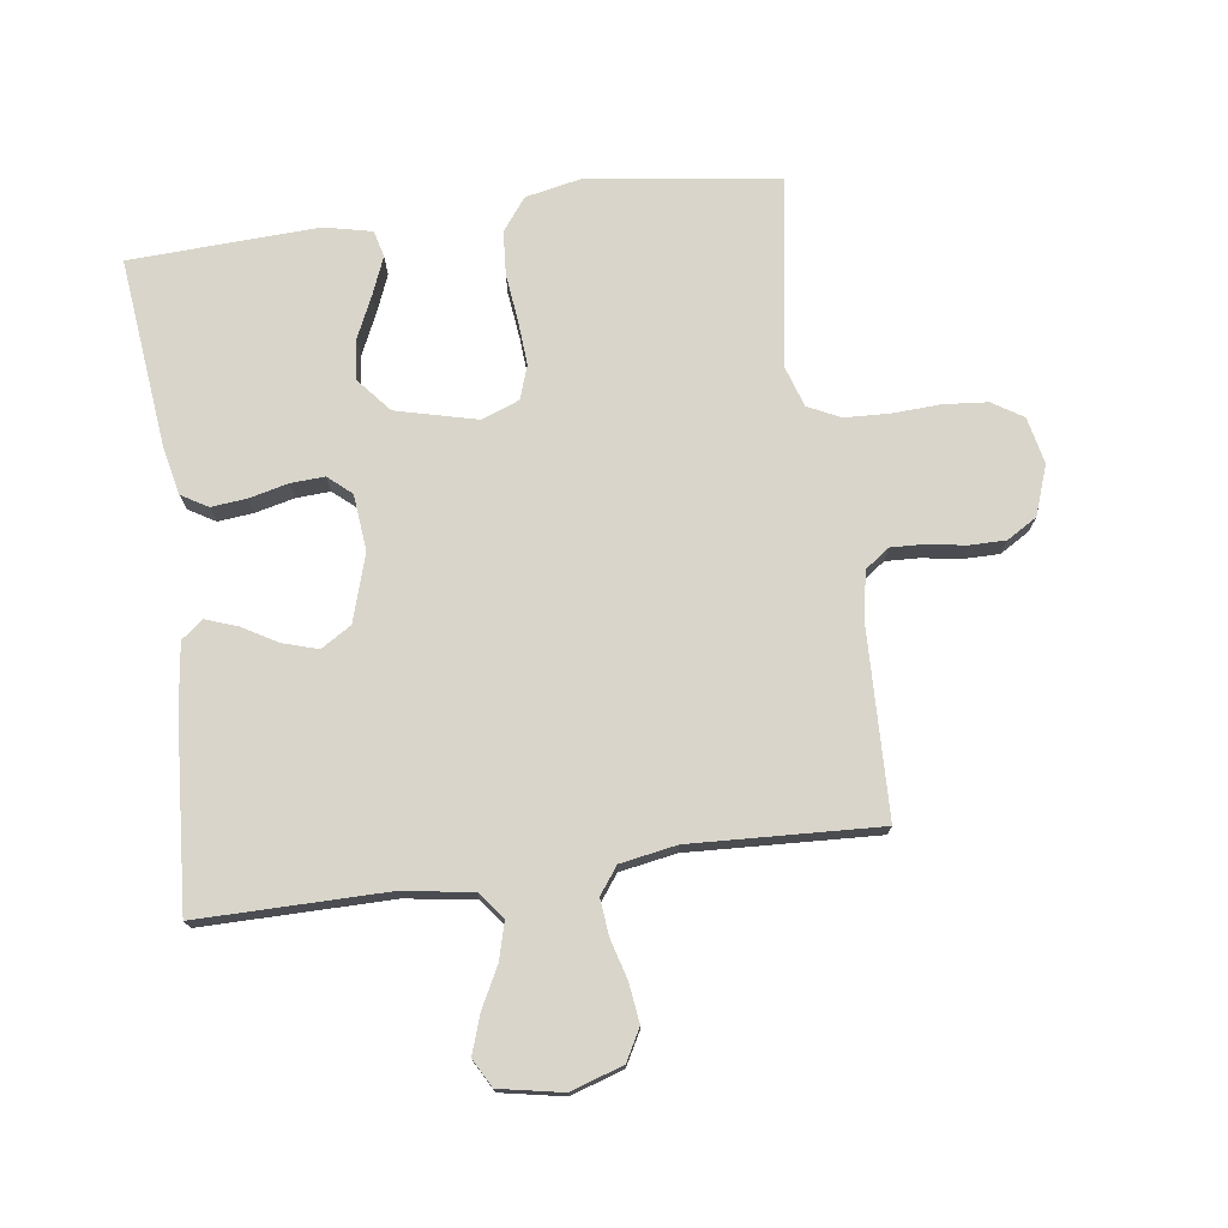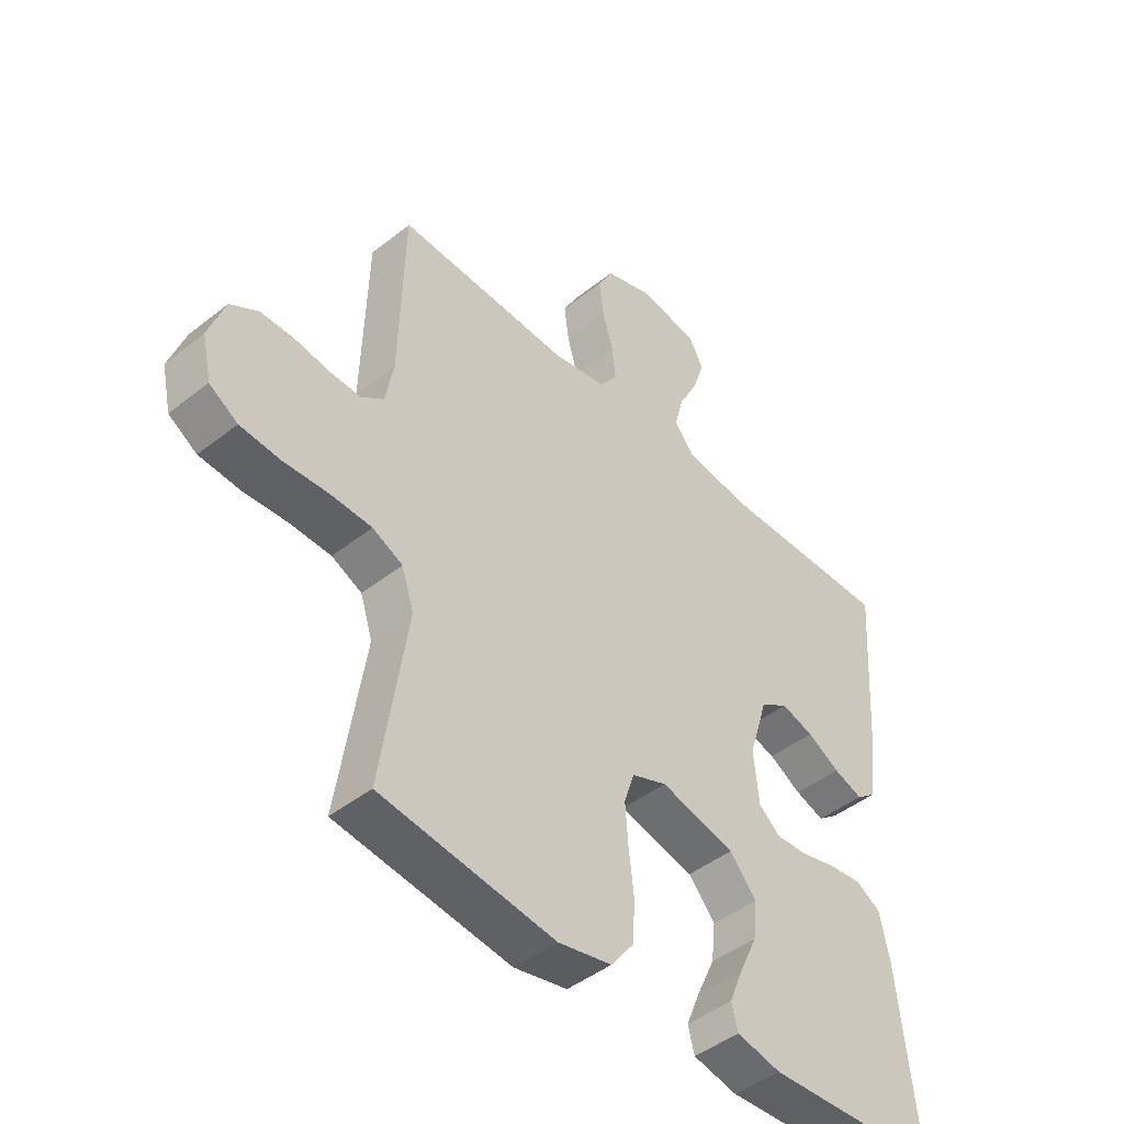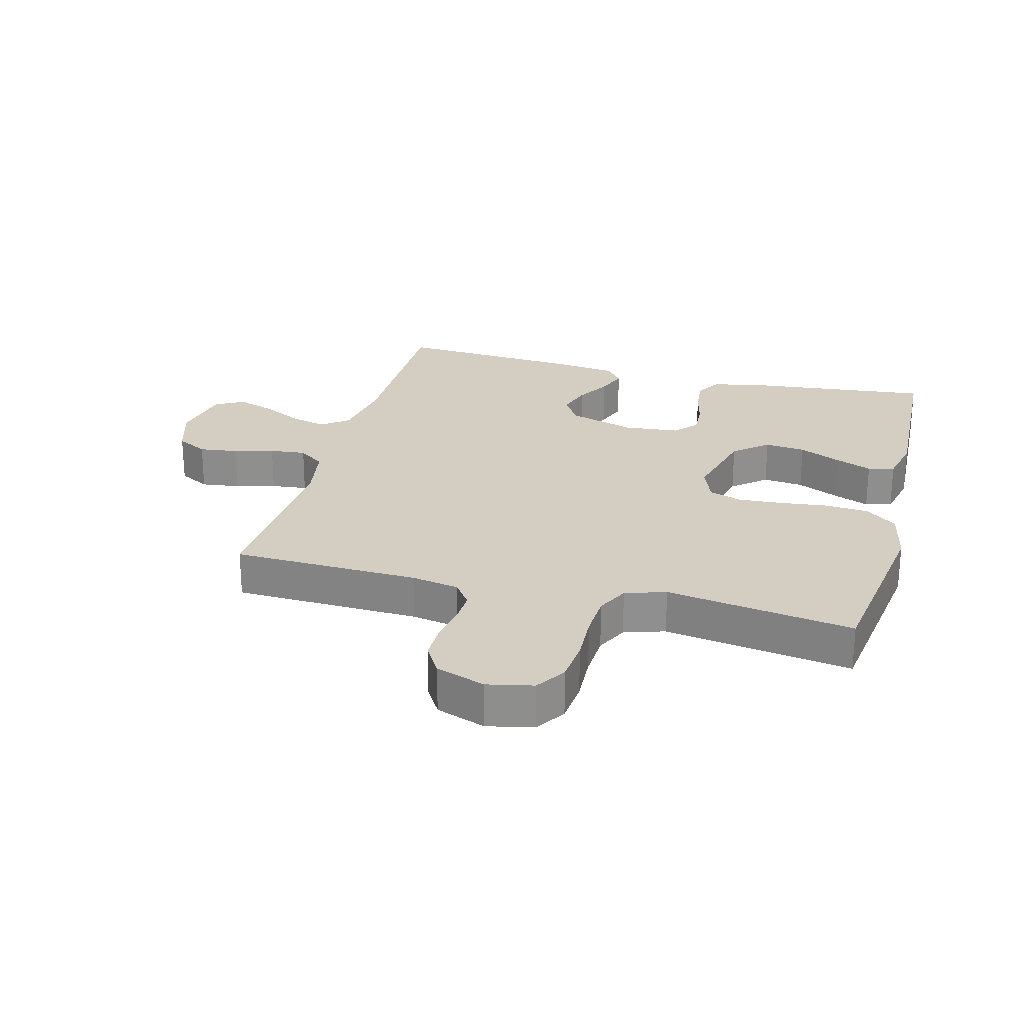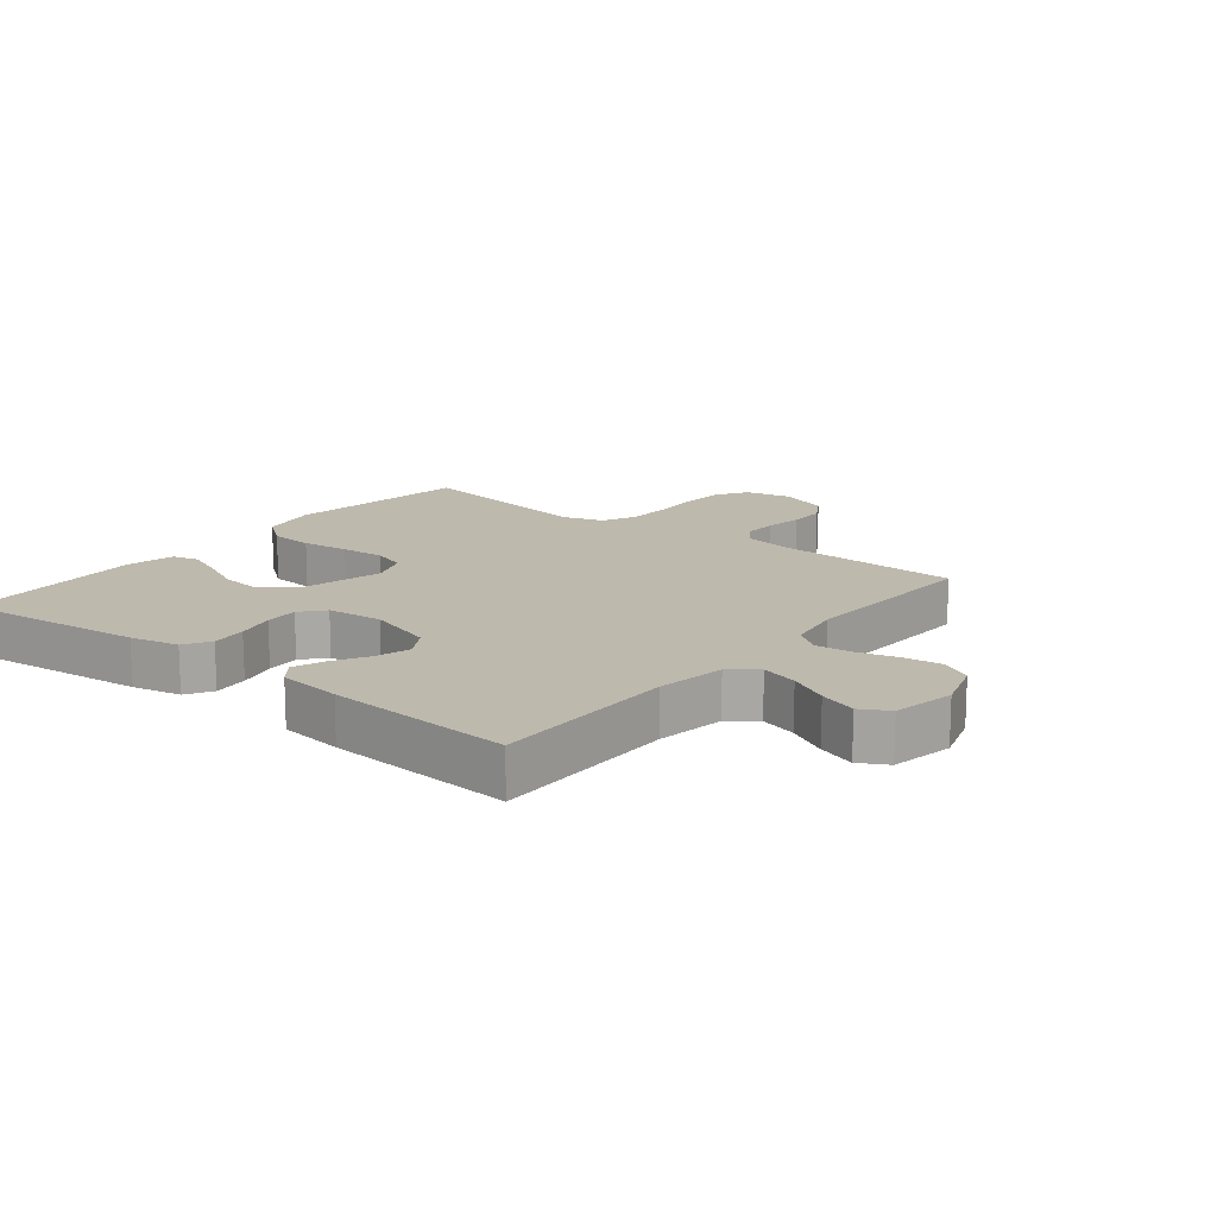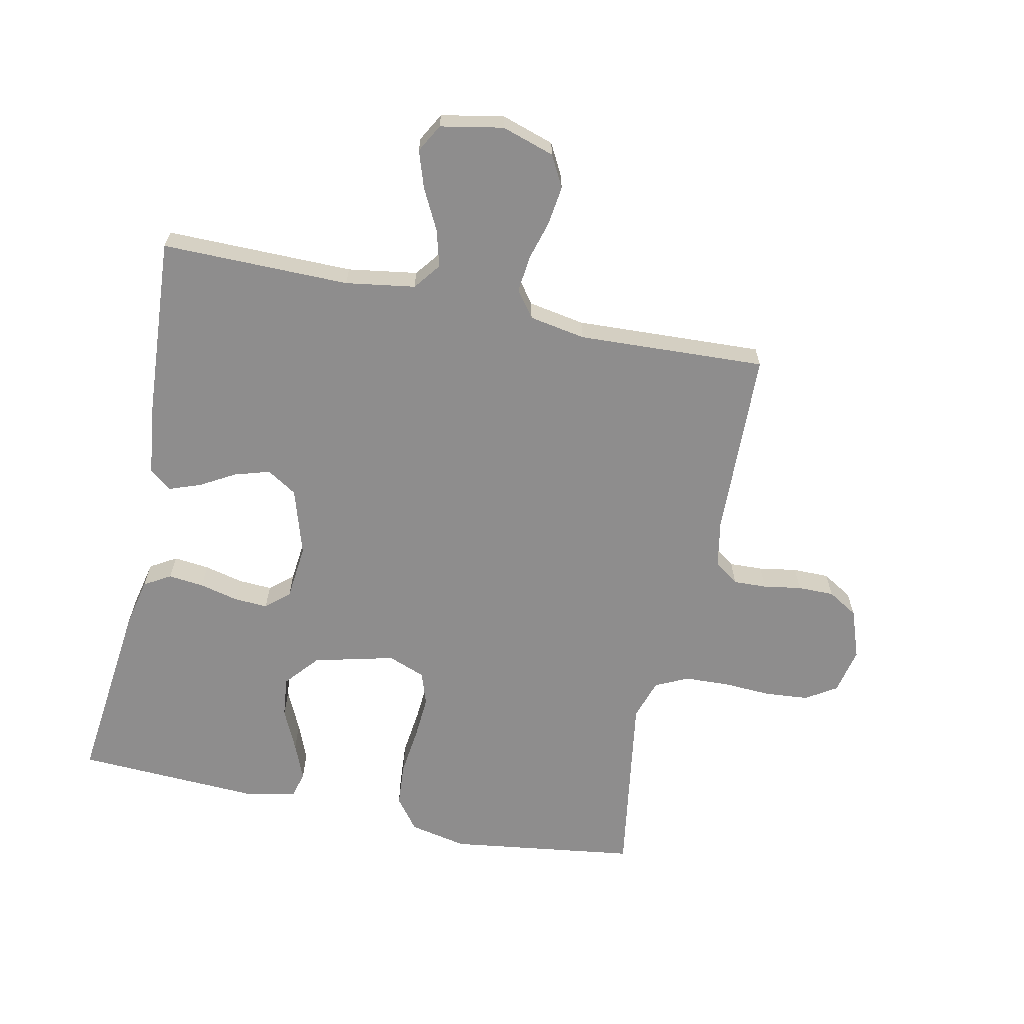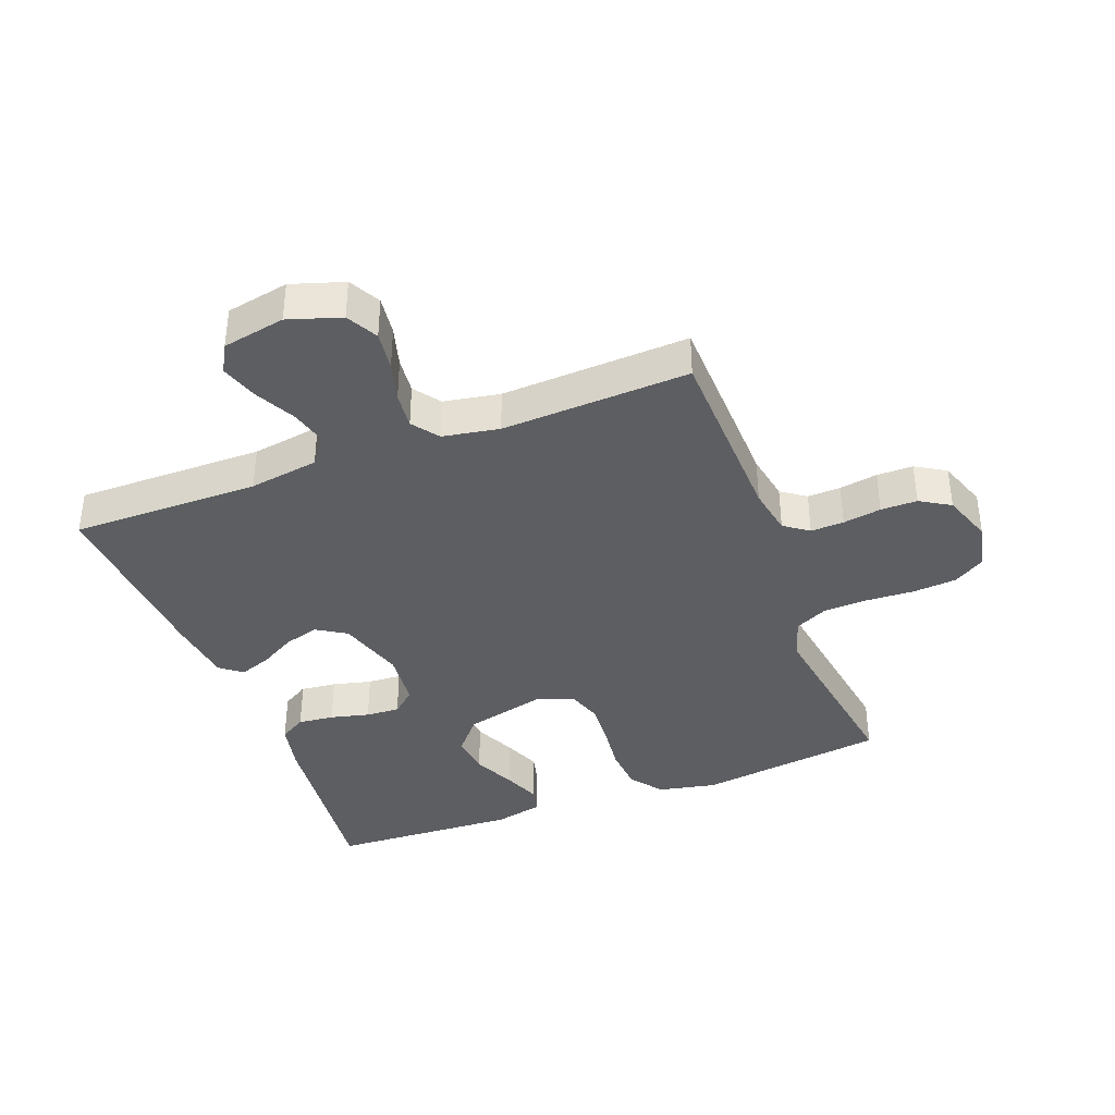
<metadata>
{"format":"obj","ext":"obj","renderer":"f3d","projection":"perspective","resolution":1024,"background":"white","views":[{"elev":74.7,"azim":-7.7,"up":"+Y"},{"elev":-45.2,"azim":132.5,"up":"+Z"},{"elev":24.9,"azim":104.9,"up":"+Y"},{"elev":15.2,"azim":-51.4,"up":"+Y"},{"elev":-64.7,"azim":-11.9,"up":"+Y"},{"elev":-38.6,"azim":20.7,"up":"+Y"}]}
</metadata>
<code>
v -0.5 0.07 0.5
v -0.2 0.07 0.498
v -0.089 0.07 0.515
v -0.056 0.07 0.558
v -0.072 0.07 0.617
v -0.105 0.07 0.681
v -0.125 0.07 0.741
v -0.1 0.07 0.786
v 0 0.07 0.805
v 0.084 0.07 0.778
v 0.111 0.07 0.728
v 0.103 0.07 0.666
v 0.085 0.07 0.602
v 0.079 0.07 0.544
v 0.11 0.07 0.502
v 0.2 0.07 0.486
v 0.5 0.07 0.5
v 0.509 0.07 0.2
v 0.523 0.07 0.124
v 0.562 0.07 0.096
v 0.615 0.07 0.098
v 0.676 0.07 0.108
v 0.734 0.07 0.108
v 0.782 0.07 0.079
v 0.81 0.07 0
v 0.794 0.07 -0.074
v 0.745 0.07 -0.105
v 0.675 0.07 -0.111
v 0.598 0.07 -0.107
v 0.527 0.07 -0.11
v 0.475 0.07 -0.135
v 0.454 0.07 -0.2
v 0.5 0.07 -0.5
v 0.2 0.07 -0.541
v 0.108 0.07 -0.522
v 0.069 0.07 -0.471
v 0.064 0.07 -0.401
v 0.073 0.07 -0.325
v 0.078 0.07 -0.254
v 0.06 0.07 -0.201
v 0 0.07 -0.178
v -0.129 0.07 -0.21
v -0.175 0.07 -0.264
v -0.168 0.07 -0.329
v -0.137 0.07 -0.396
v -0.113 0.07 -0.455
v -0.124 0.07 -0.497
v -0.2 0.07 -0.514
v -0.5 0.07 -0.5
v -0.467 0.07 -0.2
v -0.45 0.07 -0.122
v -0.408 0.07 -0.097
v -0.351 0.07 -0.103
v -0.289 0.07 -0.118
v -0.235 0.07 -0.121
v -0.198 0.07 -0.089
v -0.189 0.07 0
v -0.222 0.07 0.107
v -0.27 0.07 0.137
v -0.326 0.07 0.12
v -0.382 0.07 0.088
v -0.432 0.07 0.07
v -0.467 0.07 0.097
v -0.48 0.07 0.2
v -0.5 0 0.5
v -0.2 0 0.498
v -0.089 0 0.515
v -0.056 0 0.558
v -0.072 0 0.617
v -0.105 0 0.681
v -0.125 0 0.741
v -0.1 0 0.786
v 0 0 0.805
v 0.084 0 0.778
v 0.111 0 0.728
v 0.103 0 0.666
v 0.085 0 0.602
v 0.079 0 0.544
v 0.11 0 0.502
v 0.2 0 0.486
v 0.5 0 0.5
v 0.509 0 0.2
v 0.523 0 0.124
v 0.562 0 0.096
v 0.615 0 0.098
v 0.676 0 0.108
v 0.734 0 0.108
v 0.782 0 0.079
v 0.81 0 0
v 0.794 0 -0.074
v 0.745 0 -0.105
v 0.675 0 -0.111
v 0.598 0 -0.107
v 0.527 0 -0.11
v 0.475 0 -0.135
v 0.454 0 -0.2
v 0.5 0 -0.5
v 0.2 0 -0.541
v 0.108 0 -0.522
v 0.069 0 -0.471
v 0.064 0 -0.401
v 0.073 0 -0.325
v 0.078 0 -0.254
v 0.06 0 -0.201
v 0 0 -0.178
v -0.129 0 -0.21
v -0.175 0 -0.264
v -0.168 0 -0.329
v -0.137 0 -0.396
v -0.113 0 -0.455
v -0.124 0 -0.497
v -0.2 0 -0.514
v -0.5 0 -0.5
v -0.467 0 -0.2
v -0.45 0 -0.122
v -0.408 0 -0.097
v -0.351 0 -0.103
v -0.289 0 -0.118
v -0.235 0 -0.121
v -0.198 0 -0.089
v -0.189 0 0
v -0.222 0 0.107
v -0.27 0 0.137
v -0.326 0 0.12
v -0.382 0 0.088
v -0.432 0 0.07
v -0.467 0 0.097
v -0.48 0 0.2
f 63 64 1 2
f 60 61 62 63
f 59 60 63 2
f 58 59 2 3
f 57 58 3 4
f 56 57 4
f 51 52 53 54
f 51 54 55
f 50 51 55
f 49 50 55
f 48 49 55 56
f 44 45 46 47
f 44 47 48
f 43 44 48 56
f 35 36 37 38
f 35 38 39
f 32 33 34 35
f 31 32 35 39
f 30 31 39 40
f 26 27 28 29
f 26 29 30
f 25 26 30
f 21 22 23 24
f 20 21 24 25
f 16 17 18
f 15 16 18 19
f 10 11 12 13
f 10 13 14
f 9 10 14
f 8 9 14
f 5 6 7 8
f 4 5 8 14
f 42 43 56 4
f 25 30 40 41
f 20 25 41
f 19 20 41 42
f 15 19 42 4
f 4 14 15
f 66 65 128 127
f 127 126 125 124
f 66 127 124 123
f 67 66 123 122
f 68 67 122 121
f 68 121 120
f 118 117 116 115
f 119 118 115
f 119 115 114
f 119 114 113
f 120 119 113 112
f 111 110 109 108
f 112 111 108
f 120 112 108 107
f 102 101 100 99
f 103 102 99
f 99 98 97 96
f 103 99 96 95
f 104 103 95 94
f 93 92 91 90
f 94 93 90
f 94 90 89
f 88 87 86 85
f 89 88 85 84
f 82 81 80
f 83 82 80 79
f 77 76 75 74
f 78 77 74
f 78 74 73
f 78 73 72
f 72 71 70 69
f 78 72 69 68
f 68 120 107 106
f 105 104 94 89
f 105 89 84
f 106 105 84 83
f 68 106 83 79
f 79 78 68
f 1 65 66 2
f 2 66 67 3
f 3 67 68 4
f 4 68 69 5
f 5 69 70 6
f 6 70 71 7
f 7 71 72 8
f 8 72 73 9
f 9 73 74 10
f 10 74 75 11
f 11 75 76 12
f 12 76 77 13
f 13 77 78 14
f 14 78 79 15
f 15 79 80 16
f 16 80 81 17
f 17 81 82 18
f 18 82 83 19
f 19 83 84 20
f 20 84 85 21
f 21 85 86 22
f 22 86 87 23
f 23 87 88 24
f 24 88 89 25
f 25 89 90 26
f 26 90 91 27
f 27 91 92 28
f 28 92 93 29
f 29 93 94 30
f 30 94 95 31
f 31 95 96 32
f 32 96 97 33
f 33 97 98 34
f 34 98 99 35
f 35 99 100 36
f 36 100 101 37
f 37 101 102 38
f 38 102 103 39
f 39 103 104 40
f 40 104 105 41
f 41 105 106 42
f 42 106 107 43
f 43 107 108 44
f 44 108 109 45
f 45 109 110 46
f 46 110 111 47
f 47 111 112 48
f 48 112 113 49
f 49 113 114 50
f 50 114 115 51
f 51 115 116 52
f 52 116 117 53
f 53 117 118 54
f 54 118 119 55
f 55 119 120 56
f 56 120 121 57
f 57 121 122 58
f 58 122 123 59
f 59 123 124 60
f 60 124 125 61
f 61 125 126 62
f 62 126 127 63
f 63 127 128 64
f 64 128 65 1

</code>
